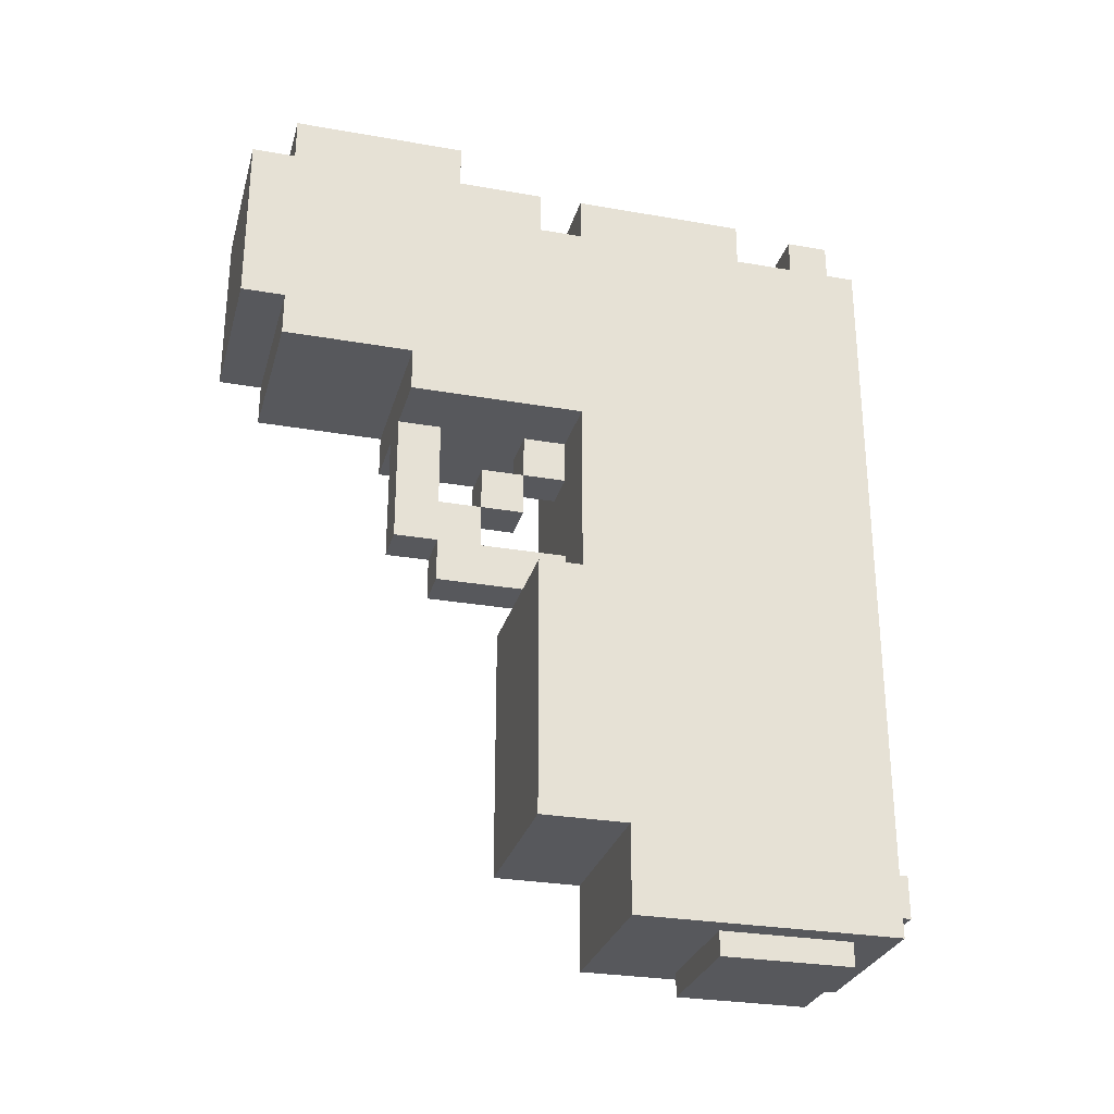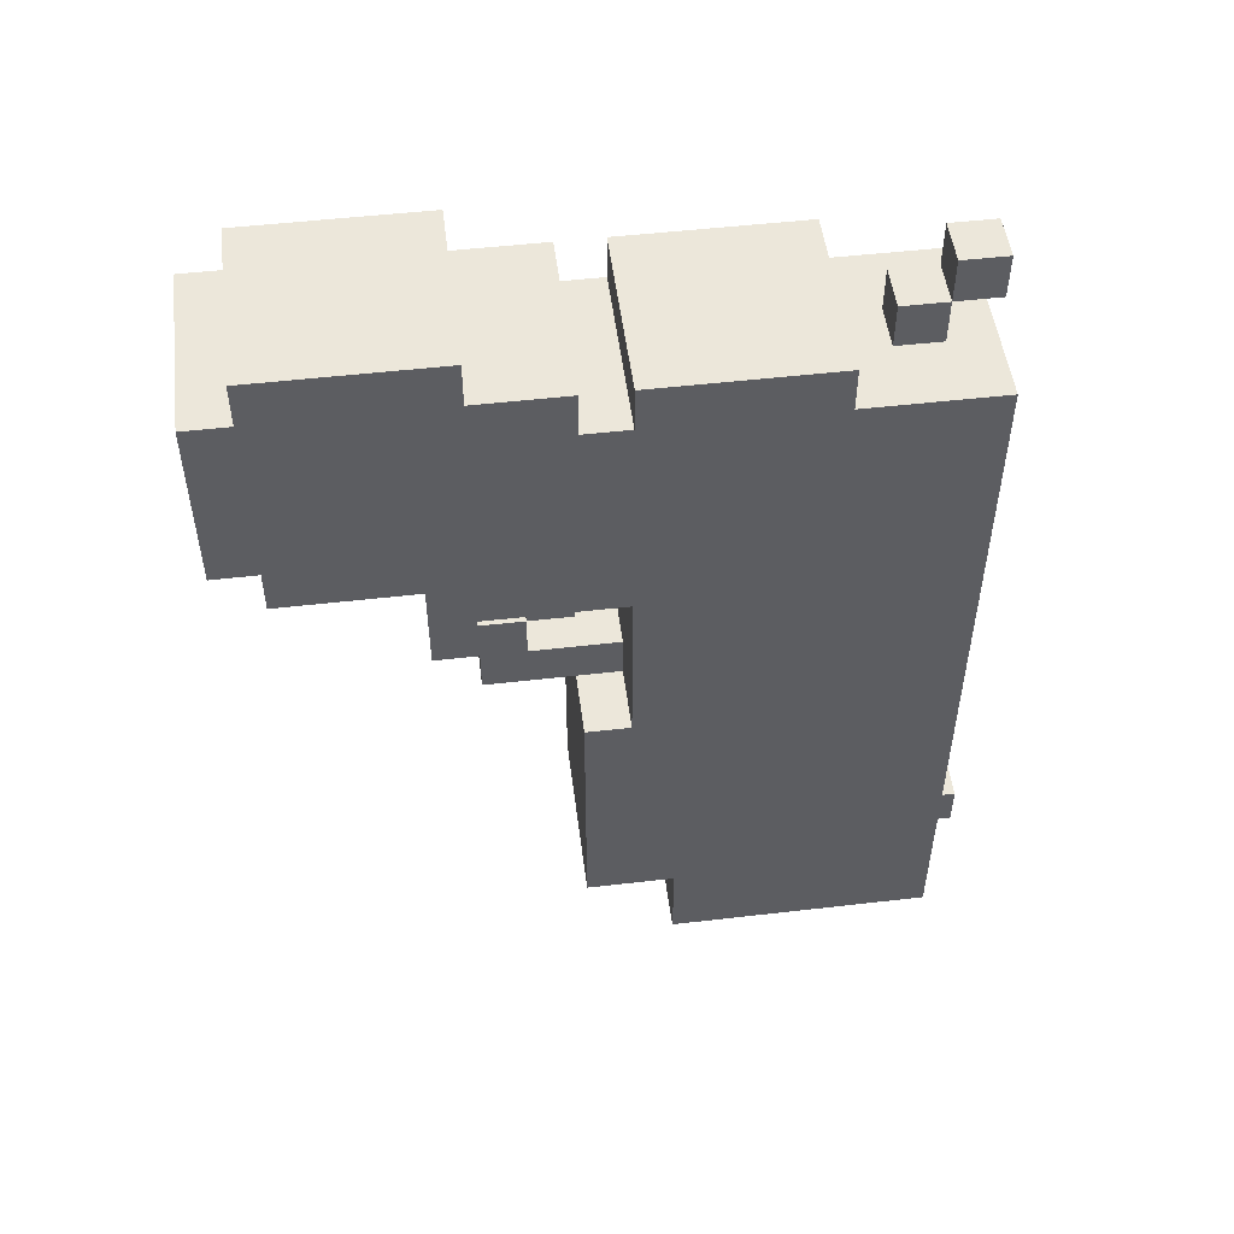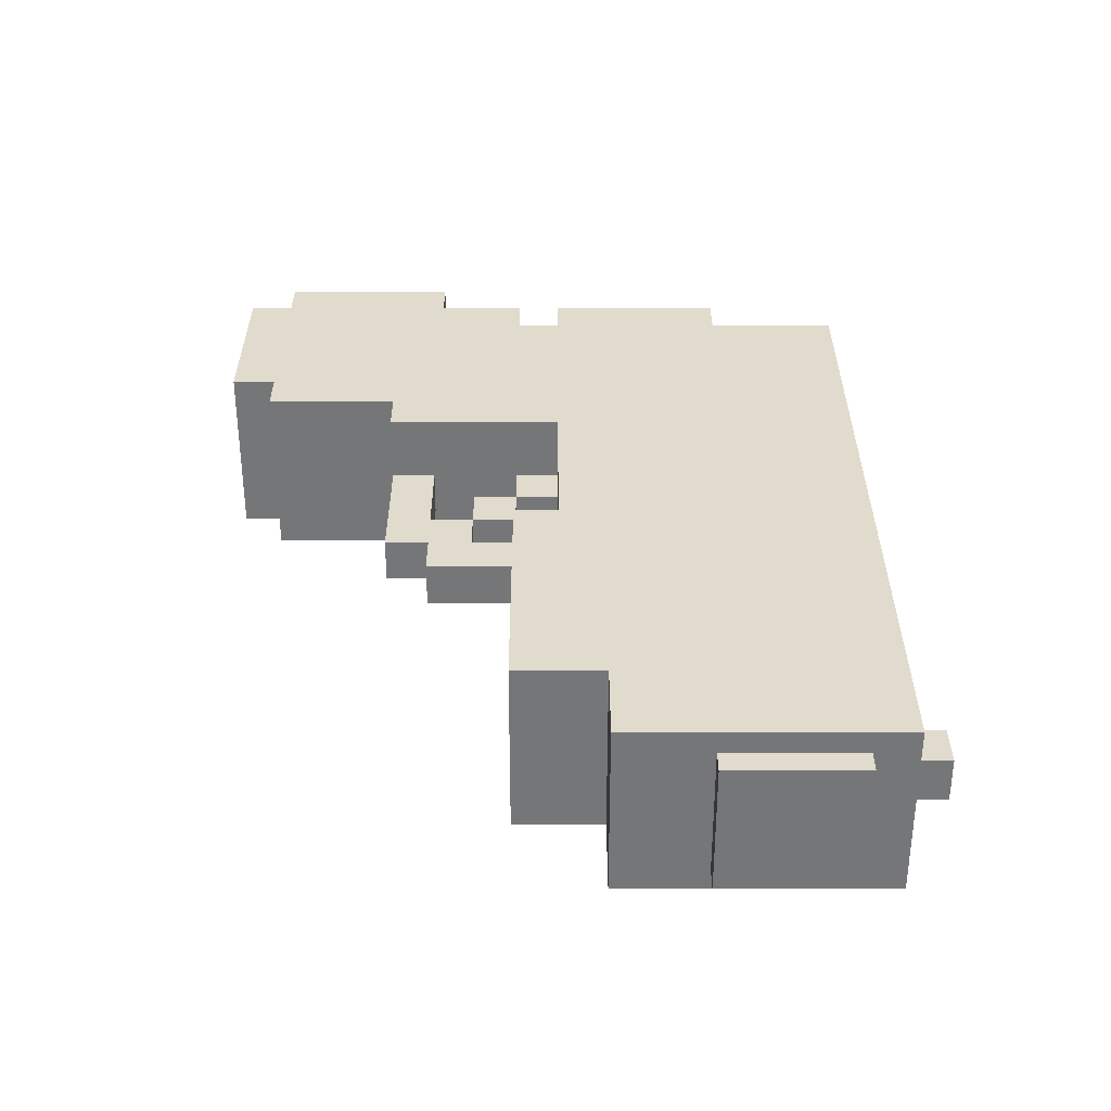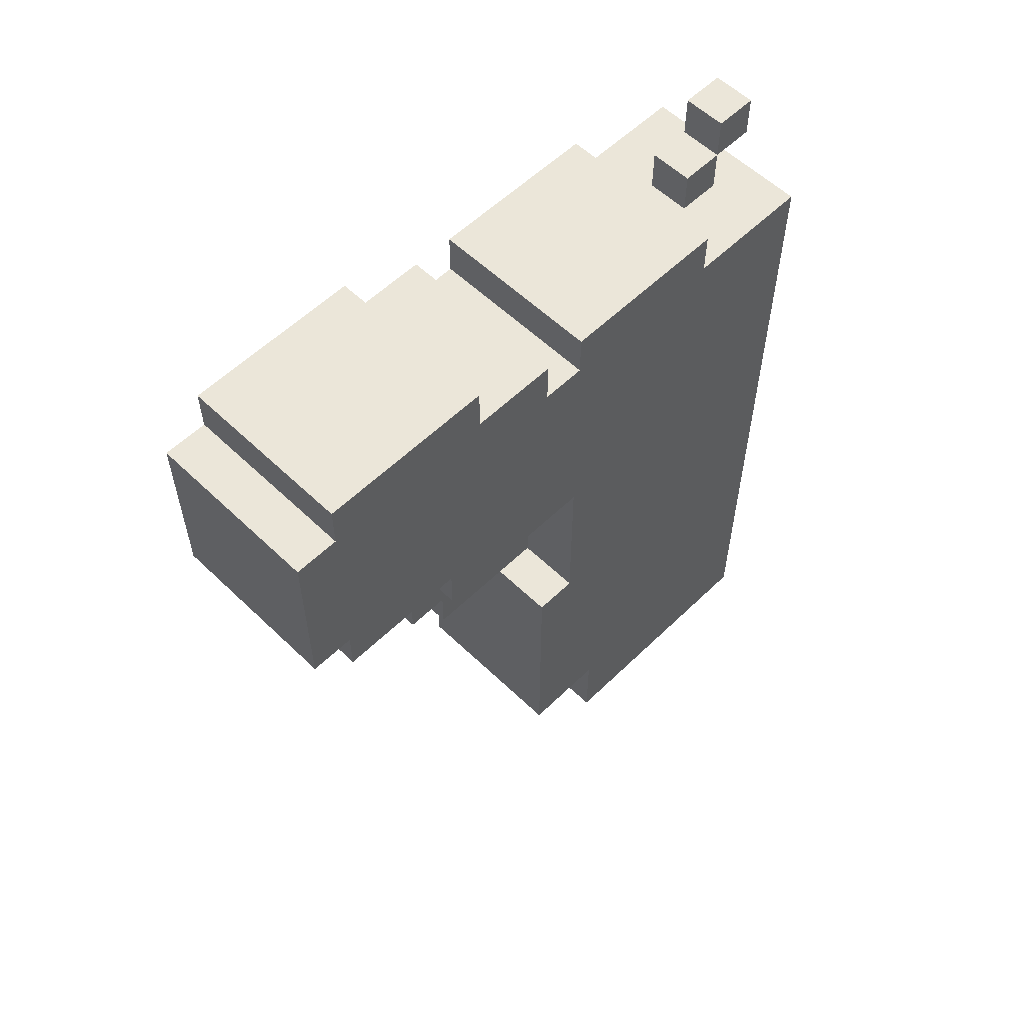
<metadata>
{"format":"obj","ext":"obj","renderer":"f3d","projection":"perspective","resolution":1024,"background":"white","views":[{"elev":-28.4,"azim":-104.8,"up":"+Y"},{"elev":51.1,"azim":-97.2,"up":"+Y"},{"elev":-56.8,"azim":-90.0,"up":"+Y"},{"elev":57.3,"azim":-135.1,"up":"+Y"}]}
</metadata>
<code>
g checkmate_gun
v -0.03489 0.01153 -0.09494
v -0.05795 0.01153 -0.09494
v -0.05795 -0.01153 -0.09494
v -0.03489 -0.01153 -0.09494
v -0.05795 -0.03459 -0.09494
v -0.03489 -0.03459 -0.09494
v -0.03489 0.03459 -0.09494
v -0.05795 0.03459 -0.09494
v -0.03489 0.173 0.1587
v -0.05795 0.173 0.1587
v -0.05795 0.196 0.1587
v -0.03489 0.196 0.1587
v -0.0002961 0.173 -0.07188
v -0.000296 0.173 -0.1641
v -0.0002962 0.08071 -0.1641
v -0.0002961 0.05765 -0.09494
v -0.0002959 0.173 -0.1872
v -0.0002963 0.08071 -0.1872
v -0.0002961 0.05765 -0.1641
v -0.0002962 0.1499 -0.02576
v -0.000296 0.03459 -0.002699
v -0.0002961 0.1499 -0.0027
v -0.0002963 0.173 -0.02576
v -0.0002961 0.03459 -0.09494
v -0.0002963 0.196 -0.1641
v -0.0002961 0.196 -0.07188
v -0.09254 0.173 -0.07188
v -0.09254 0.173 -0.02576
v -0.09254 0.1499 -0.02576
v -0.09254 0.05765 -0.09494
v -0.09254 0.1499 -0.0027
v -0.09254 0.03459 -0.0027
v -0.09254 0.03459 -0.09494
v -0.09254 0.08071 -0.1641
v -0.09254 0.05765 -0.1641
v -0.09254 0.173 -0.1641
v -0.09254 0.196 -0.1641
v -0.09254 0.196 -0.07188
v -0.09254 0.173 -0.1872
v -0.09254 0.08071 -0.1872
v -0.0002961 -0.05765 -0.0027
v -0.0002959 -0.05765 -0.02576
v -0.0002959 -0.196 -0.02576
v -0.000296 -0.196 0.02036
v -0.0002959 0.173 0.02036
v -0.0002961 0.173 -0.0027
v -0.09254 0.173 0.02036
v -0.09254 -0.196 0.02036
v -0.09254 -0.05765 -0.0027
v -0.09254 0.173 -0.002699
v -0.09254 -0.196 -0.02576
v -0.09254 -0.05765 -0.02576
v -0.05795 -0.03459 -0.04882
v -0.05795 -0.03459 -0.07188
v -0.05795 -0.01153 -0.07188
v -0.05795 -0.01153 -0.04882
v -0.05795 -0.01153 -0.09494
v -0.05795 -0.03459 -0.09494
v -0.05795 0.01153 -0.09494
v -0.05795 0.01153 -0.07188
v -0.05795 0.03459 -0.09494
v -0.05795 0.03459 -0.07188
v -0.05795 -0.05765 -0.04882
v -0.05795 -0.05765 -0.02576
v -0.05795 -0.03459 -0.02576
v -0.05795 -0.05765 -0.002699
v -0.05795 -0.03459 -0.002699
v -0.05795 -0.05765 -0.07188
v -0.09254 0.173 -0.002699
v -0.0002961 0.173 -0.0027
v -0.0002959 0.173 0.02036
v -0.09254 0.173 0.02036
v -0.09254 -0.2421 0.02036
v -0.09254 0.1499 0.08955
v -0.09254 0.1499 0.1587
v -0.09254 -0.2421 0.1587
v -0.09254 0.173 0.02036
v -0.09254 0.173 0.08955
v -0.0002953 -0.2421 0.1587
v -0.09254 -0.2421 0.1587
v -0.09254 0.1499 0.1587
v -0.0002954 0.1499 0.1587
v -0.03489 0.173 0.1357
v -0.05795 0.173 0.1357
v -0.05795 0.173 0.1126
v -0.03489 0.173 0.1126
v -0.09254 0.1499 0.1587
v -0.09254 0.1499 0.08955
v -0.0002955 0.1499 0.08955
v -0.0002954 0.1499 0.1587
v -0.03489 0.196 0.1587
v -0.05795 0.196 0.1587
v -0.05795 0.196 0.1357
v -0.03489 0.196 0.1357
v -0.03489 0.1499 0.1126
v -0.05795 0.1499 0.1126
v -0.05795 0.1499 0.1357
v -0.03489 0.1499 0.1357
v -0.03489 -0.01153 -0.02576
v -0.03489 0.01153 -0.02576
v -0.03489 0.01153 -0.04882
v -0.03489 -0.01153 -0.04882
v -0.03489 0.01153 -0.04882
v -0.05795 0.01153 -0.04882
v -0.05795 -0.01153 -0.04882
v -0.03489 -0.01153 -0.04882
v -0.03489 -0.03459 -0.07188
v -0.05795 -0.03459 -0.07188
v -0.05795 -0.05765 -0.07188
v -0.03489 -0.05765 -0.07188
v -0.03489 -0.1962 0.1559
v -0.05795 -0.1962 0.1559
v -0.05795 -0.2193 0.1559
v -0.03489 -0.2193 0.1559
v -0.08101 -0.2549 0.1368
v -0.08101 -0.2549 0.06758
v -0.08101 -0.1531 0.06758
v -0.08101 -0.1531 0.1368
v -0.09254 0.05765 -0.1641
v -0.09254 0.05765 -0.09494
v -0.0002961 0.05765 -0.09494
v -0.0002961 0.05765 -0.1641
v -0.09254 0.196 -0.07188
v -0.09254 0.196 -0.1641
v -0.0002963 0.196 -0.1641
v -0.0002961 0.196 -0.07188
v -0.03489 -0.03459 -0.04882
v -0.05795 -0.03459 -0.04882
v -0.05795 -0.01153 -0.04882
v -0.03489 -0.01153 -0.04882
v -0.09254 0.173 0.08955
v -0.09254 0.173 0.02036
v -0.0002954 0.173 0.02036
v -0.0002955 0.173 0.08955
v -0.0002953 -0.2421 0.1587
v -0.0002954 0.1499 0.1587
v -0.0002955 0.1499 0.08955
v -0.0002953 -0.2421 0.02036
v -0.0002954 0.173 0.02036
v -0.0002955 0.173 0.08955
v -0.03489 -0.05765 -0.04882
v -0.03489 -0.03459 -0.04882
v -0.03489 -0.03459 -0.07188
v -0.03489 -0.05765 -0.07188
v -0.03489 -0.05765 -0.02576
v -0.03489 -0.03459 -0.02576
v -0.03489 -0.05765 -0.0027
v -0.03489 -0.03459 -0.0027
v -0.03489 -0.01153 -0.07188
v -0.03489 -0.01153 -0.09494
v -0.03489 -0.03459 -0.09494
v -0.03489 0.01153 -0.09494
v -0.03489 0.01153 -0.07188
v -0.03489 0.03459 -0.09494
v -0.03489 0.03459 -0.07188
v -0.03489 -0.01153 -0.04882
v -0.03489 -0.2193 0.1789
v -0.03489 -0.1962 0.1789
v -0.03489 -0.1962 0.1559
v -0.03489 -0.2193 0.1559
v -0.05795 0.173 0.1587
v -0.05795 0.173 0.1357
v -0.05795 0.196 0.1357
v -0.05795 0.196 0.1587
v -0.01183 -0.2549 0.06758
v -0.01183 -0.2549 0.1368
v -0.01183 -0.1531 0.1368
v -0.01183 -0.1531 0.06758
v -0.05795 -0.2193 0.1789
v -0.05795 -0.2193 0.1559
v -0.05795 -0.1962 0.1559
v -0.05795 -0.1962 0.1789
v -0.03489 0.173 0.1587
v -0.03489 0.196 0.1587
v -0.03489 0.196 0.1357
v -0.03489 0.173 0.1357
v -0.09254 -0.05765 -0.0027
v -0.0002961 -0.05765 -0.0027
v -0.0002961 0.173 -0.0027
v -0.09254 0.173 -0.002699
v -0.03489 0.173 0.1357
v -0.05795 0.173 0.1357
v -0.05795 0.173 0.1587
v -0.03489 0.173 0.1587
v -0.03489 -0.2193 0.1789
v -0.05795 -0.2193 0.1789
v -0.05795 -0.1962 0.1789
v -0.03489 -0.1962 0.1789
v -0.03489 -0.03459 -0.0027
v -0.05795 -0.03459 -0.002699
v -0.05795 -0.03459 -0.02576
v -0.03489 -0.03459 -0.02576
v -0.05795 -0.03459 -0.04882
v -0.03489 -0.03459 -0.04882
v -0.09254 0.1499 -0.02576
v -0.0002962 0.1499 -0.02576
v -0.0002961 0.1499 -0.0027
v -0.09254 0.1499 -0.0027
v -0.03489 0.1499 0.1357
v -0.05795 0.1499 0.1357
v -0.05795 0.173 0.1357
v -0.03489 0.173 0.1357
v -0.03489 -0.2193 0.1559
v -0.05795 -0.2193 0.1559
v -0.05795 -0.2193 0.1789
v -0.03489 -0.2193 0.1789
v -0.03489 0.173 0.1126
v -0.05795 0.173 0.1126
v -0.05795 0.1499 0.1126
v -0.03489 0.1499 0.1126
v -0.03489 -0.1962 0.1789
v -0.05795 -0.1962 0.1789
v -0.05795 -0.1962 0.1559
v -0.03489 -0.1962 0.1559
v -0.000296 -0.196 0.02036
v -0.0002959 -0.196 -0.02576
v -0.09254 -0.196 -0.02576
v -0.09254 -0.196 0.02036
v -0.03489 -0.01153 -0.02576
v -0.05795 -0.01153 -0.02576
v -0.05795 0.01153 -0.02576
v -0.03489 0.01153 -0.02576
v -0.09254 -0.05765 -0.02576
v -0.0002959 -0.05765 -0.02576
v -0.0002961 -0.05765 -0.0027
v -0.09254 -0.05765 -0.0027
v -0.03489 0.196 0.1357
v -0.05795 0.196 0.1357
v -0.05795 0.173 0.1357
v -0.03489 0.173 0.1357
v -0.09254 0.196 -0.1641
v -0.09254 0.173 -0.1641
v -0.000296 0.173 -0.1641
v -0.0002963 0.196 -0.1641
v -0.09254 0.173 -0.07188
v -0.09254 0.196 -0.07188
v -0.0002961 0.196 -0.07188
v -0.0002961 0.173 -0.07188
v -0.01183 -0.2549 0.1368
v -0.08101 -0.2549 0.1368
v -0.08101 -0.1531 0.1368
v -0.01183 -0.1531 0.1368
v -0.0002953 -0.2421 0.1587
v -0.0002953 -0.2421 0.02036
v -0.09254 -0.2421 0.02036
v -0.09254 -0.2421 0.1587
v -0.09254 0.1499 0.08955
v -0.09254 0.173 0.08955
v -0.0002955 0.173 0.08955
v -0.0002955 0.1499 0.08955
v -0.09254 -0.196 -0.02576
v -0.0002959 -0.196 -0.02576
v -0.0002959 -0.05765 -0.02576
v -0.09254 -0.05765 -0.02576
v -0.05795 -0.01153 -0.02576
v -0.05795 -0.01153 -0.04882
v -0.05795 0.01153 -0.04882
v -0.05795 0.01153 -0.02576
v -0.05795 0.1499 0.1357
v -0.05795 0.1499 0.1126
v -0.05795 0.173 0.1126
v -0.05795 0.173 0.1357
v -0.01183 -0.2549 0.06758
v -0.08101 -0.2549 0.06758
v -0.08101 -0.2549 0.1368
v -0.01183 -0.2549 0.1368
v -0.09254 0.173 -0.1641
v -0.09254 0.173 -0.1872
v -0.0002959 0.173 -0.1872
v -0.000296 0.173 -0.1641
v -0.09254 -0.2421 0.02036
v -0.0002953 -0.2421 0.02036
v -0.0002954 0.173 0.02036
v -0.09254 0.173 0.02036
v -0.08101 -0.2549 0.06758
v -0.01183 -0.2549 0.06758
v -0.01183 -0.1531 0.06758
v -0.08101 -0.1531 0.06758
v -0.03489 0.01153 -0.0027
v -0.05795 0.01153 -0.002699
v -0.05795 0.03459 -0.002699
v -0.03489 0.03459 -0.0027
v -0.09254 0.08071 -0.1641
v -0.09254 0.05765 -0.1641
v -0.0002961 0.05765 -0.1641
v -0.0002962 0.08071 -0.1641
v -0.09254 0.1499 -0.02576
v -0.09254 0.173 -0.02576
v -0.0002963 0.173 -0.02576
v -0.0002962 0.1499 -0.02576
v -0.03489 -0.01153 -0.07188
v -0.05795 -0.01153 -0.07188
v -0.05795 0.01153 -0.07188
v -0.03489 0.01153 -0.07188
v -0.05795 0.03459 -0.07188
v -0.03489 0.03459 -0.07188
v -0.03489 -0.05765 -0.04882
v -0.05795 -0.05765 -0.04882
v -0.05795 -0.05765 -0.02576
v -0.03489 -0.05765 -0.02576
v -0.05795 -0.05765 -0.002699
v -0.03489 -0.05765 -0.0027
v -0.03489 -0.05765 -0.07188
v -0.05795 -0.05765 -0.07188
v -0.03489 -0.01153 -0.04882
v -0.05795 -0.01153 -0.04882
v -0.05795 -0.01153 -0.02576
v -0.03489 -0.01153 -0.02576
v -0.03489 0.03459 -0.02576
v -0.05795 0.03459 -0.02576
v -0.05795 0.01153 -0.02576
v -0.03489 0.01153 -0.02576
v -0.03489 0.01153 -0.02576
v -0.05795 0.01153 -0.02576
v -0.05795 0.01153 -0.002699
v -0.03489 0.01153 -0.0027
v -0.03489 0.01153 -0.02576
v -0.05795 0.01153 -0.02576
v -0.05795 0.01153 -0.04882
v -0.03489 0.01153 -0.04882
v -0.09254 0.173 -0.02576
v -0.09254 0.173 -0.07188
v -0.0002961 0.173 -0.07188
v -0.0002963 0.173 -0.02576
v -0.03489 -0.01153 -0.04882
v -0.05795 -0.01153 -0.04882
v -0.05795 -0.01153 -0.07188
v -0.03489 -0.01153 -0.07188
v -0.03489 0.03459 -0.07188
v -0.05795 0.03459 -0.07188
v -0.05795 0.03459 -0.09494
v -0.03489 0.03459 -0.09494
v -0.09254 0.05765 -0.09494
v -0.09254 0.03459 -0.09494
v -0.0002961 0.03459 -0.09494
v -0.0002961 0.05765 -0.09494
v -0.03489 -0.03459 -0.09494
v -0.05795 -0.03459 -0.09494
v -0.05795 -0.03459 -0.07188
v -0.03489 -0.03459 -0.07188
v -0.0002961 0.03459 -0.09494
v -0.09254 0.03459 -0.09494
v -0.09254 0.03459 -0.0027
v -0.000296 0.03459 -0.002699
v -0.03489 0.03459 -0.0027
v -0.05795 0.03459 -0.002699
v -0.05795 0.03459 -0.02576
v -0.03489 0.03459 -0.02576
v -0.09254 0.08071 -0.1872
v -0.09254 0.08071 -0.1641
v -0.0002962 0.08071 -0.1641
v -0.0002963 0.08071 -0.1872
v -0.03489 0.01153 -0.0027
v -0.03489 0.03459 -0.0027
v -0.03489 0.03459 -0.02576
v -0.03489 0.01153 -0.02576
v -0.0002959 0.173 0.02036
v -0.000296 -0.196 0.02036
v -0.09254 -0.196 0.02036
v -0.09254 0.173 0.02036
v -0.09254 0.173 -0.1872
v -0.09254 0.08071 -0.1872
v -0.0002963 0.08071 -0.1872
v -0.0002959 0.173 -0.1872
v -0.03489 -0.05765 -0.0027
v -0.05795 -0.05765 -0.002699
v -0.05795 -0.03459 -0.002699
v -0.03489 -0.03459 -0.0027
v -0.03489 0.1499 0.1357
v -0.03489 0.173 0.1357
v -0.03489 0.173 0.1126
v -0.03489 0.1499 0.1126
v -0.05795 0.01153 -0.002699
v -0.05795 0.01153 -0.02576
v -0.05795 0.03459 -0.02576
v -0.05795 0.03459 -0.002699
g checkmate_gun_0
f 3 2 1
f 4 3 1
f 5 3 4
f 6 5 4
f 1 2 7
f 2 8 7
f 11 10 9
f 12 11 9
f 15 14 13
f 16 15 13
f 14 15 17
f 15 18 17
f 19 15 16
f 20 16 13
f 16 20 21
f 20 22 21
f 20 13 23
f 24 16 21
f 13 14 25
f 26 13 25
f 29 28 27
f 29 27 30
f 31 29 30
f 32 31 30
f 33 32 30
f 30 27 34
f 35 30 34
f 27 36 34
f 37 36 27
f 38 37 27
f 36 39 34
f 39 40 34
f 43 42 41
f 44 43 41
f 44 41 45
f 41 46 45
f 49 48 47
f 50 49 47
f 51 48 49
f 52 51 49
f 55 54 53
f 56 55 53
f 55 57 54
f 57 58 54
f 59 57 55
f 60 59 55
f 61 59 60
f 62 61 60
f 53 54 63
f 53 63 64
f 65 53 64
f 65 64 66
f 67 65 66
f 54 68 63
f 71 70 69
f 72 71 69
f 75 74 73
f 76 75 73
f 73 74 77
f 74 78 77
f 81 80 79
f 82 81 79
f 85 84 83
f 86 85 83
f 89 88 87
f 90 89 87
f 93 92 91
f 94 93 91
f 97 96 95
f 98 97 95
f 101 100 99
f 102 101 99
f 105 104 103
f 106 105 103
f 109 108 107
f 110 109 107
f 113 112 111
f 114 113 111
f 117 116 115
f 118 117 115
f 121 120 119
f 122 121 119
f 125 124 123
f 126 125 123
f 129 128 127
f 130 129 127
f 133 132 131
f 134 133 131
f 137 136 135
f 138 137 135
f 138 139 137
f 137 139 140
f 143 142 141
f 144 143 141
f 141 142 145
f 142 146 145
f 145 146 147
f 146 148 147
f 143 149 142
f 150 149 143
f 151 150 143
f 150 152 149
f 152 153 149
f 152 154 153
f 154 155 153
f 149 156 142
f 159 158 157
f 160 159 157
f 163 162 161
f 164 163 161
f 167 166 165
f 168 167 165
f 171 170 169
f 172 171 169
f 175 174 173
f 176 175 173
f 179 178 177
f 180 179 177
f 183 182 181
f 184 183 181
f 187 186 185
f 188 187 185
f 191 190 189
f 192 191 189
f 193 191 192
f 194 193 192
f 197 196 195
f 198 197 195
f 201 200 199
f 202 201 199
f 205 204 203
f 206 205 203
f 209 208 207
f 210 209 207
f 213 212 211
f 214 213 211
f 217 216 215
f 218 217 215
f 221 220 219
f 222 221 219
f 225 224 223
f 226 225 223
f 229 228 227
f 230 229 227
f 233 232 231
f 234 233 231
f 237 236 235
f 238 237 235
f 241 240 239
f 242 241 239
f 245 244 243
f 246 245 243
f 249 248 247
f 250 249 247
f 253 252 251
f 254 253 251
f 257 256 255
f 258 257 255
f 261 260 259
f 262 261 259
f 265 264 263
f 266 265 263
f 269 268 267
f 270 269 267
f 273 272 271
f 274 273 271
f 277 276 275
f 278 277 275
f 281 280 279
f 282 281 279
f 285 284 283
f 286 285 283
f 289 288 287
f 290 289 287
f 293 292 291
f 294 293 291
f 295 293 294
f 296 295 294
f 299 298 297
f 300 299 297
f 301 299 300
f 302 301 300
f 297 298 303
f 298 304 303
f 307 306 305
f 308 307 305
f 311 310 309
f 312 311 309
f 315 314 313
f 316 315 313
f 319 318 317
f 320 319 317
f 323 322 321
f 324 323 321
f 327 326 325
f 328 327 325
f 331 330 329
f 332 331 329
f 335 334 333
f 336 335 333
f 339 338 337
f 340 339 337
f 343 342 341
f 344 343 341
f 347 346 345
f 348 347 345
f 351 350 349
f 352 351 349
f 355 354 353
f 356 355 353
f 359 358 357
f 360 359 357
f 363 362 361
f 364 363 361
f 367 366 365
f 368 367 365
f 371 370 369
f 372 371 369
f 375 374 373
f 376 375 373

</code>
